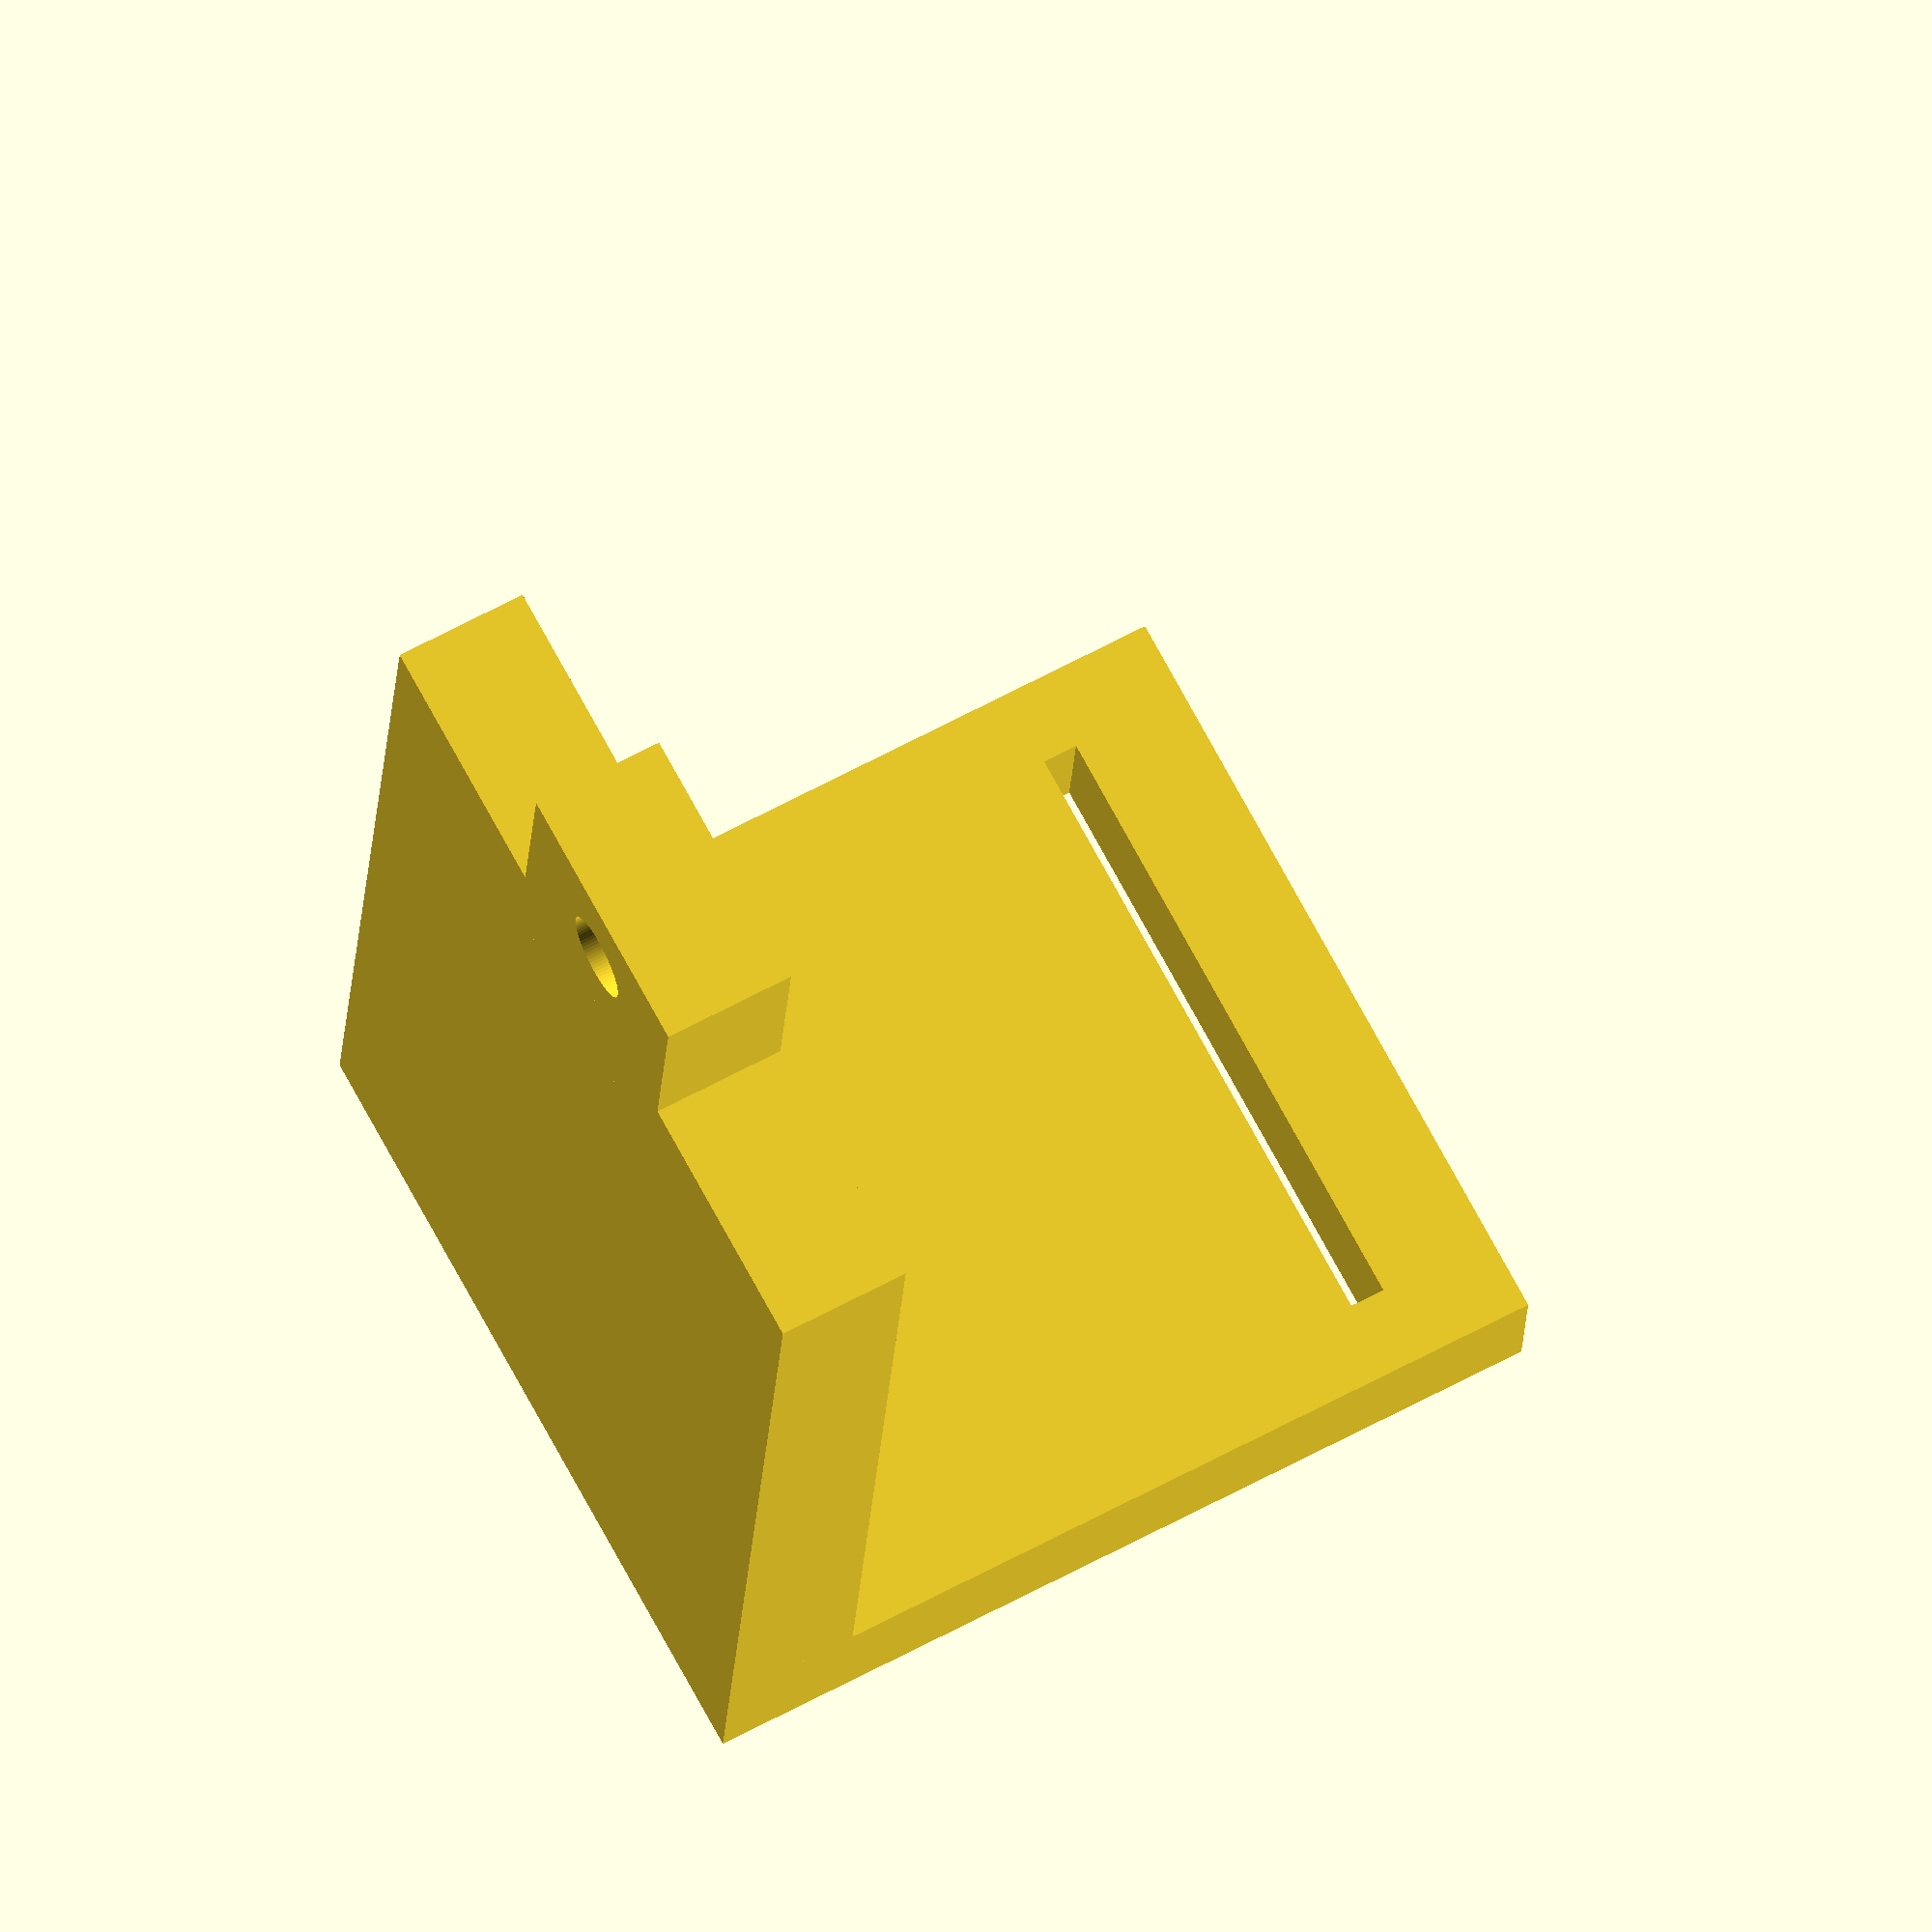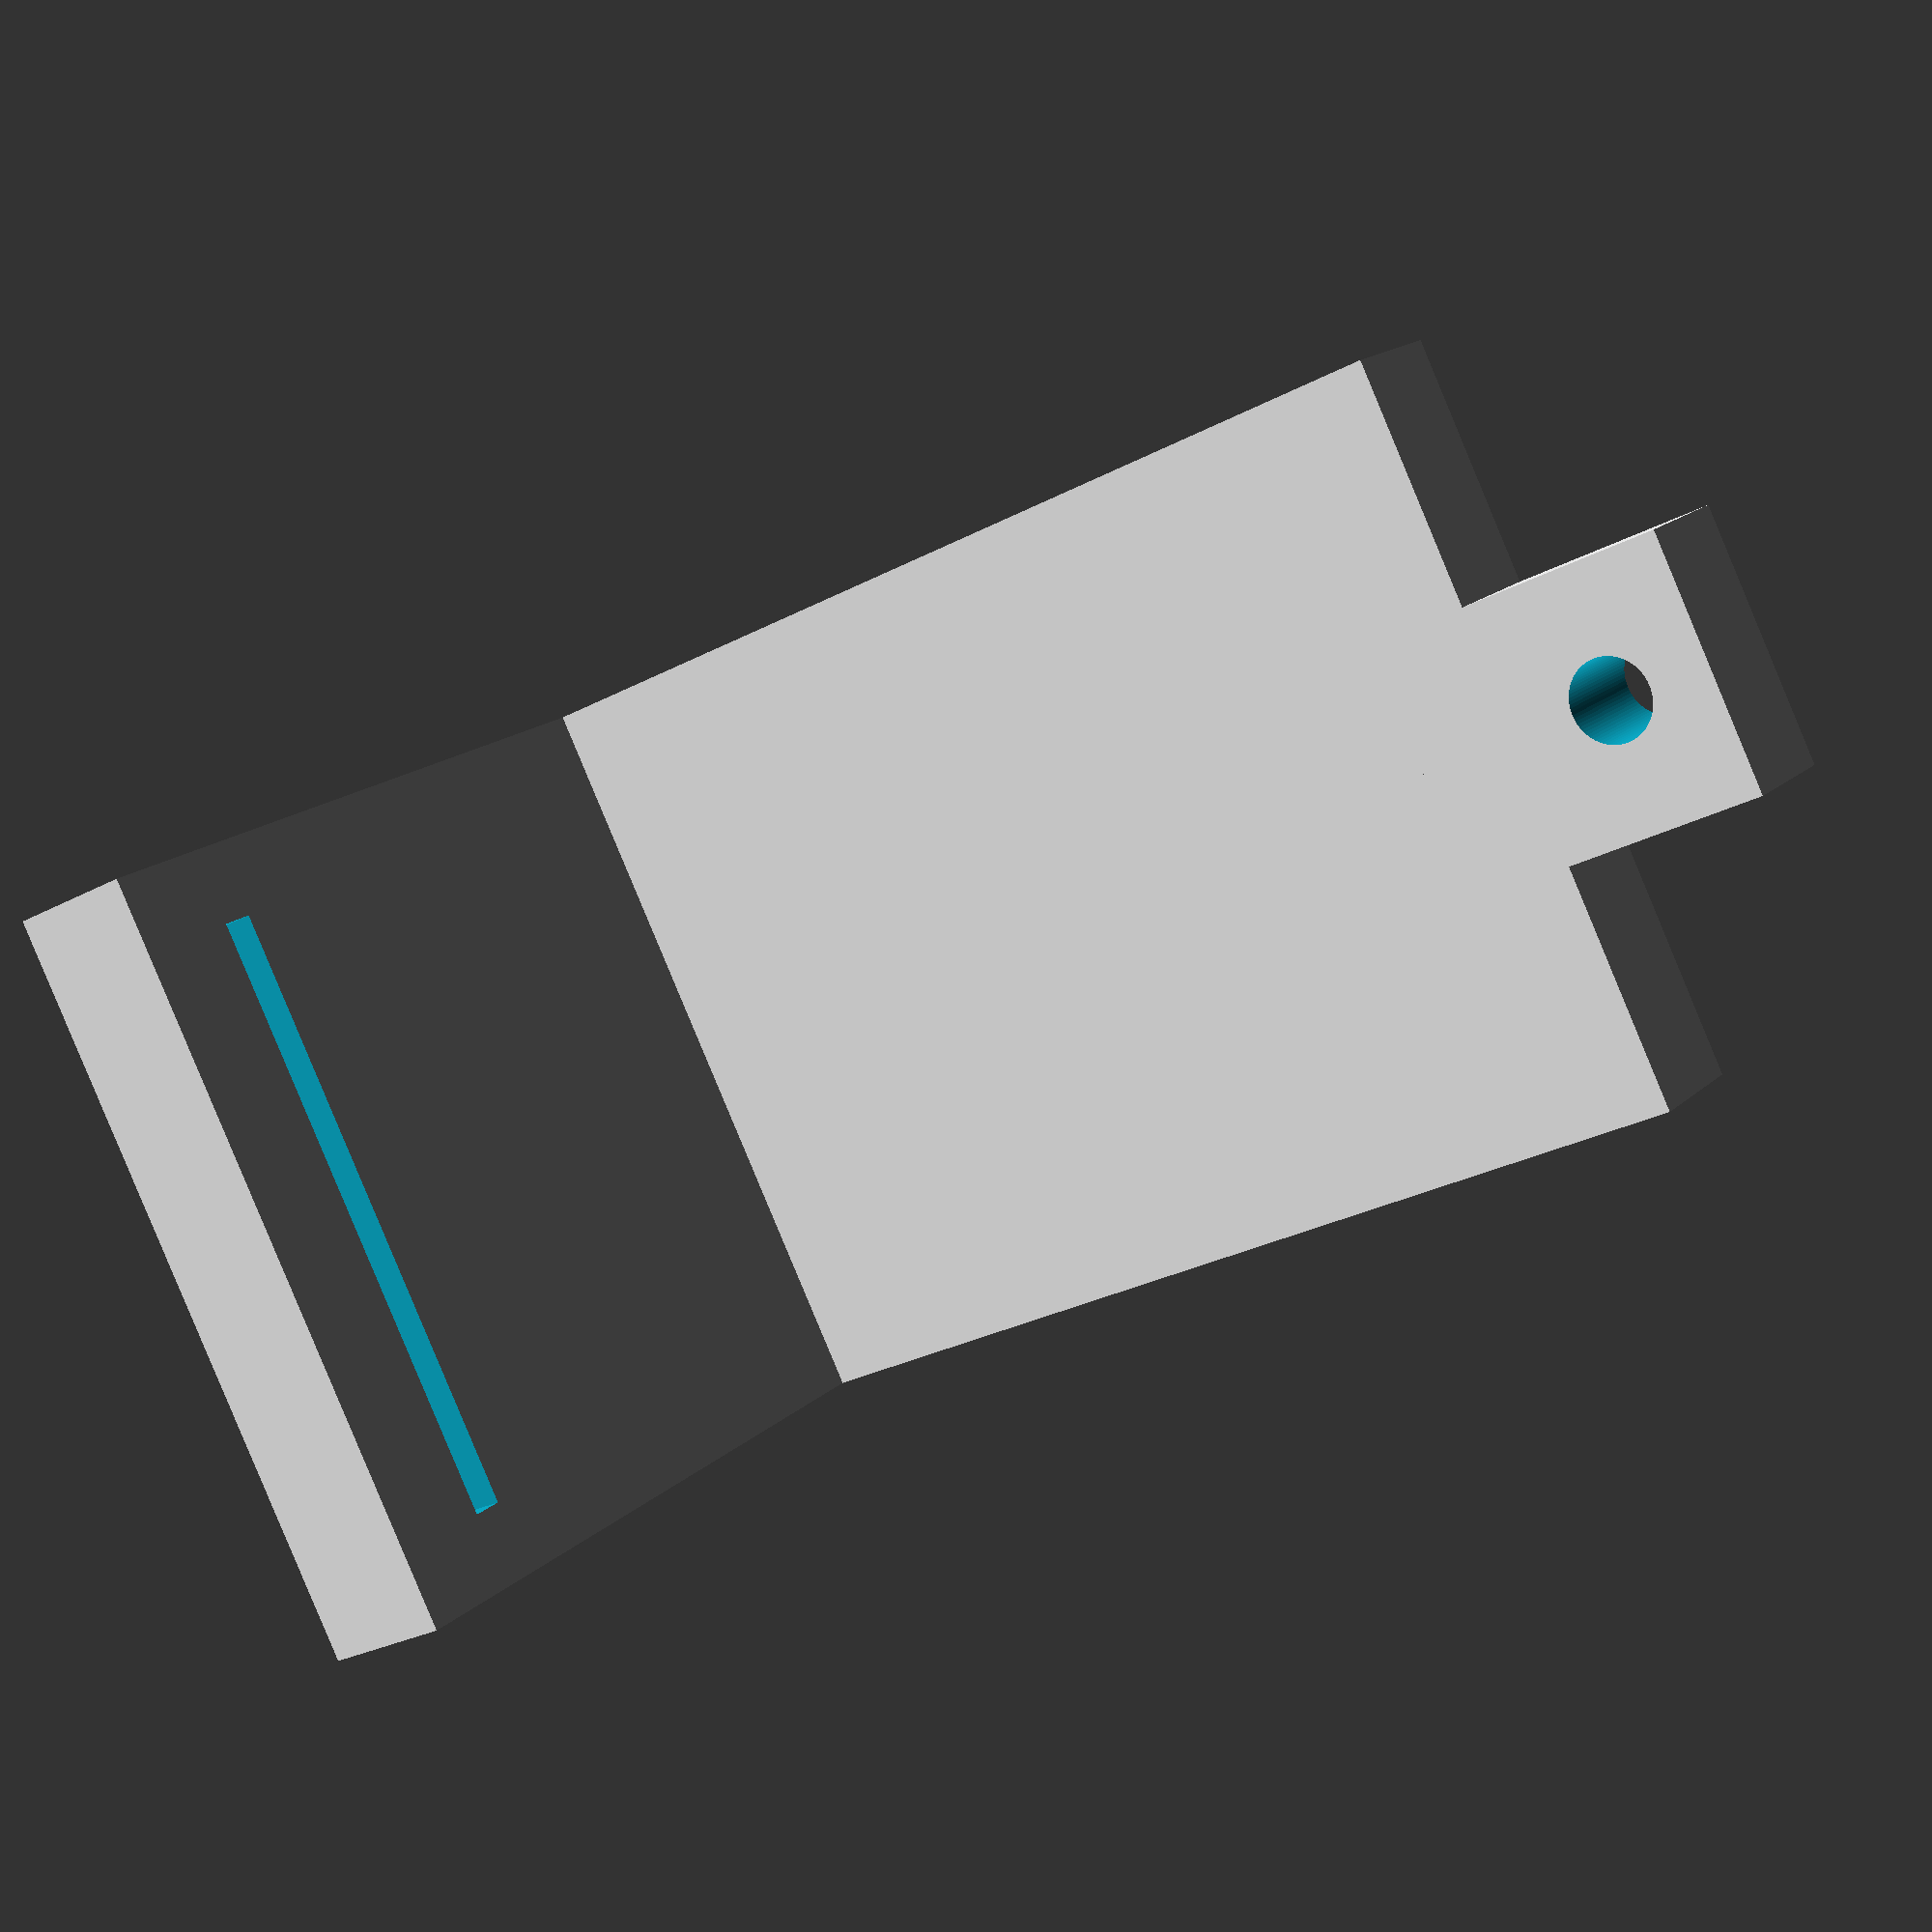
<openscad>
difference() {

union() {

cube([44,29,5], center=true);
    translate([-24,0,0]) cube([12,10,5], center=true);
    translate([19.5,0,15]) cube([5,29,30], center=true);
    }
translate([-26,0,0]) cylinder(r=1.6, h=10, center=true,$fn=80);
    translate([19.5,0,25]) cube([10,23.25,1.3], center=true);
}
</openscad>
<views>
elev=294.7 azim=84.1 roll=241.6 proj=o view=wireframe
elev=163.2 azim=333.5 roll=149.7 proj=p view=wireframe
</views>
